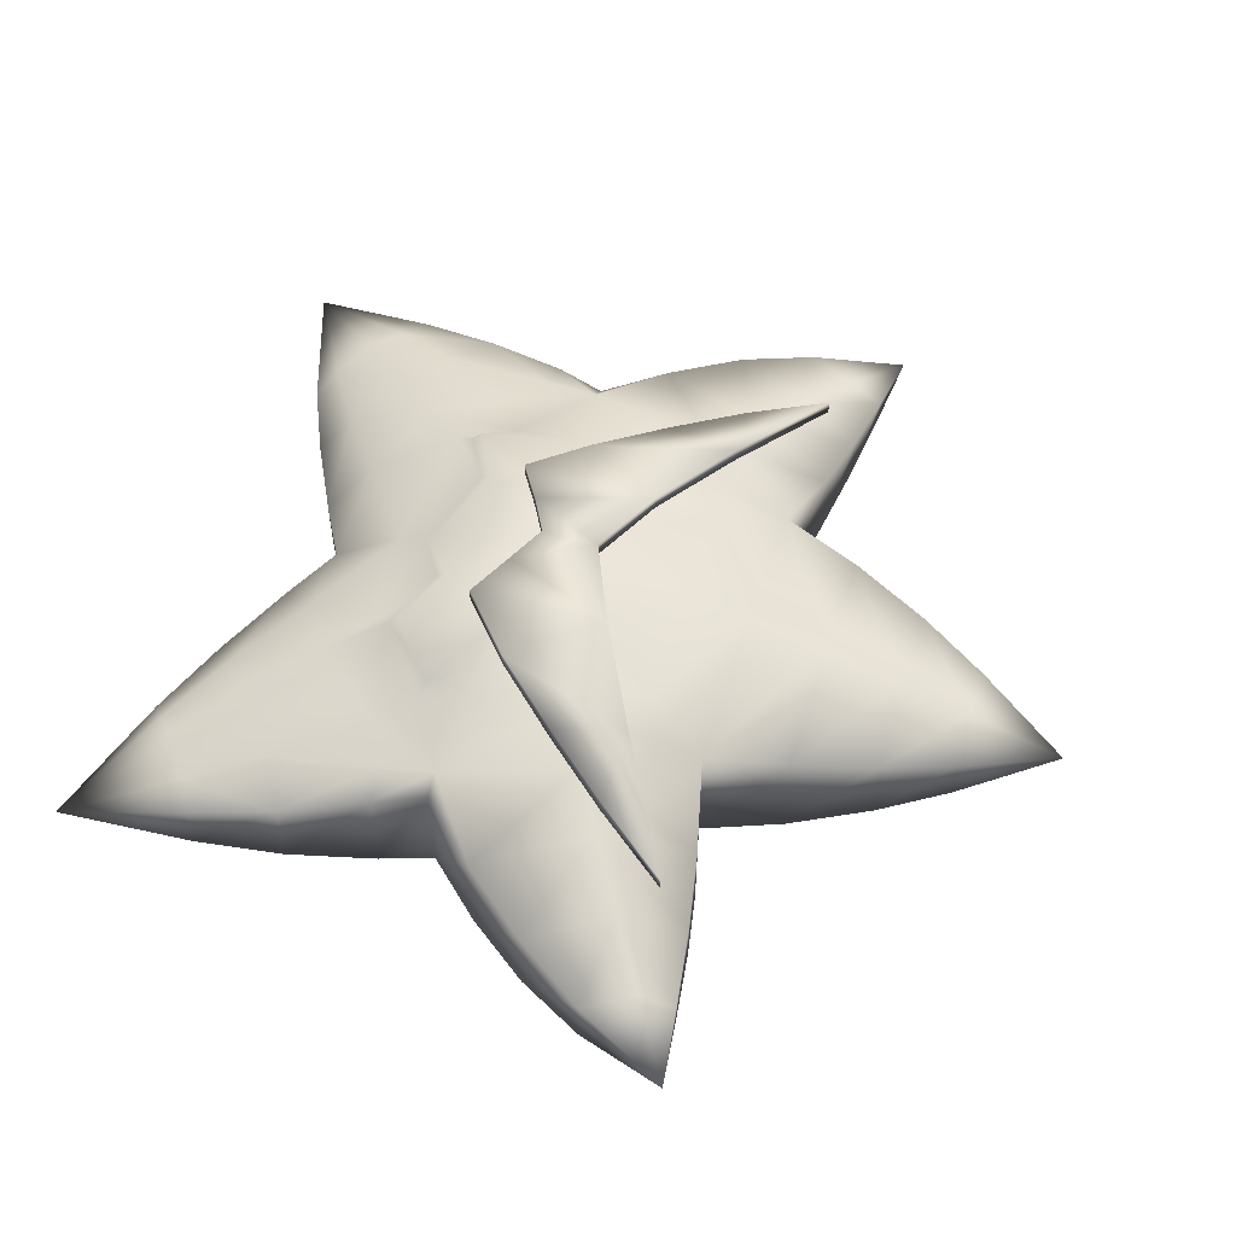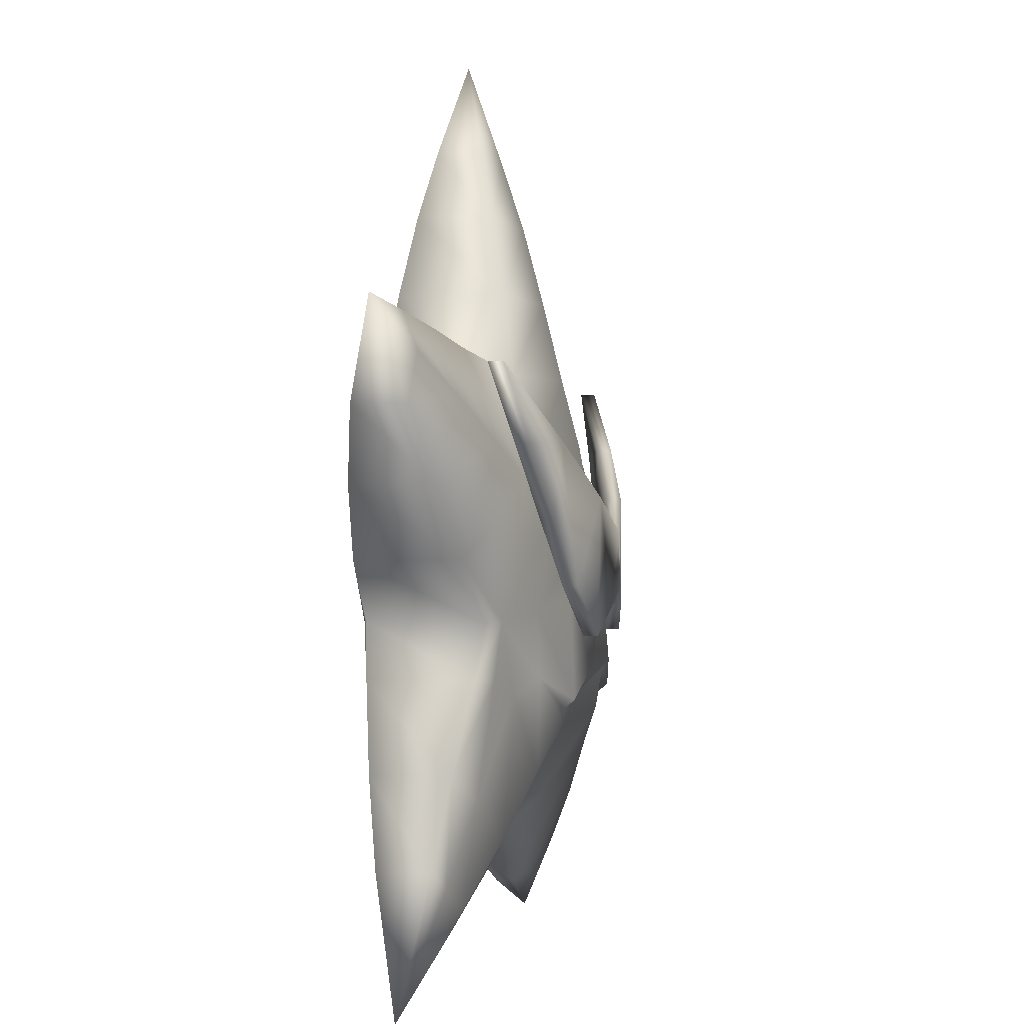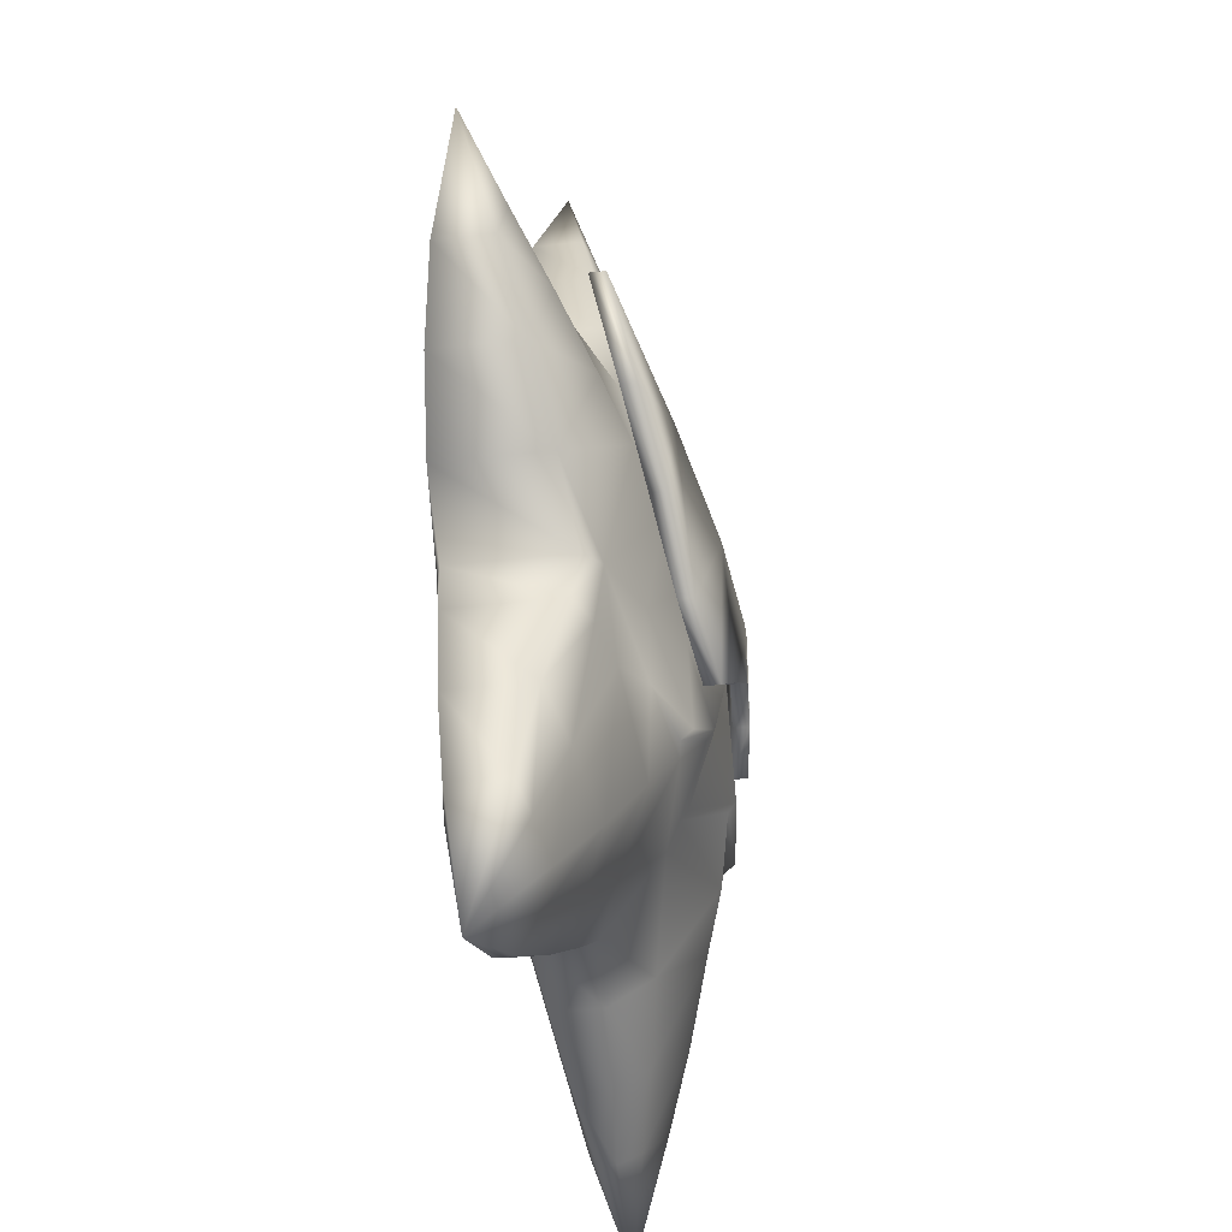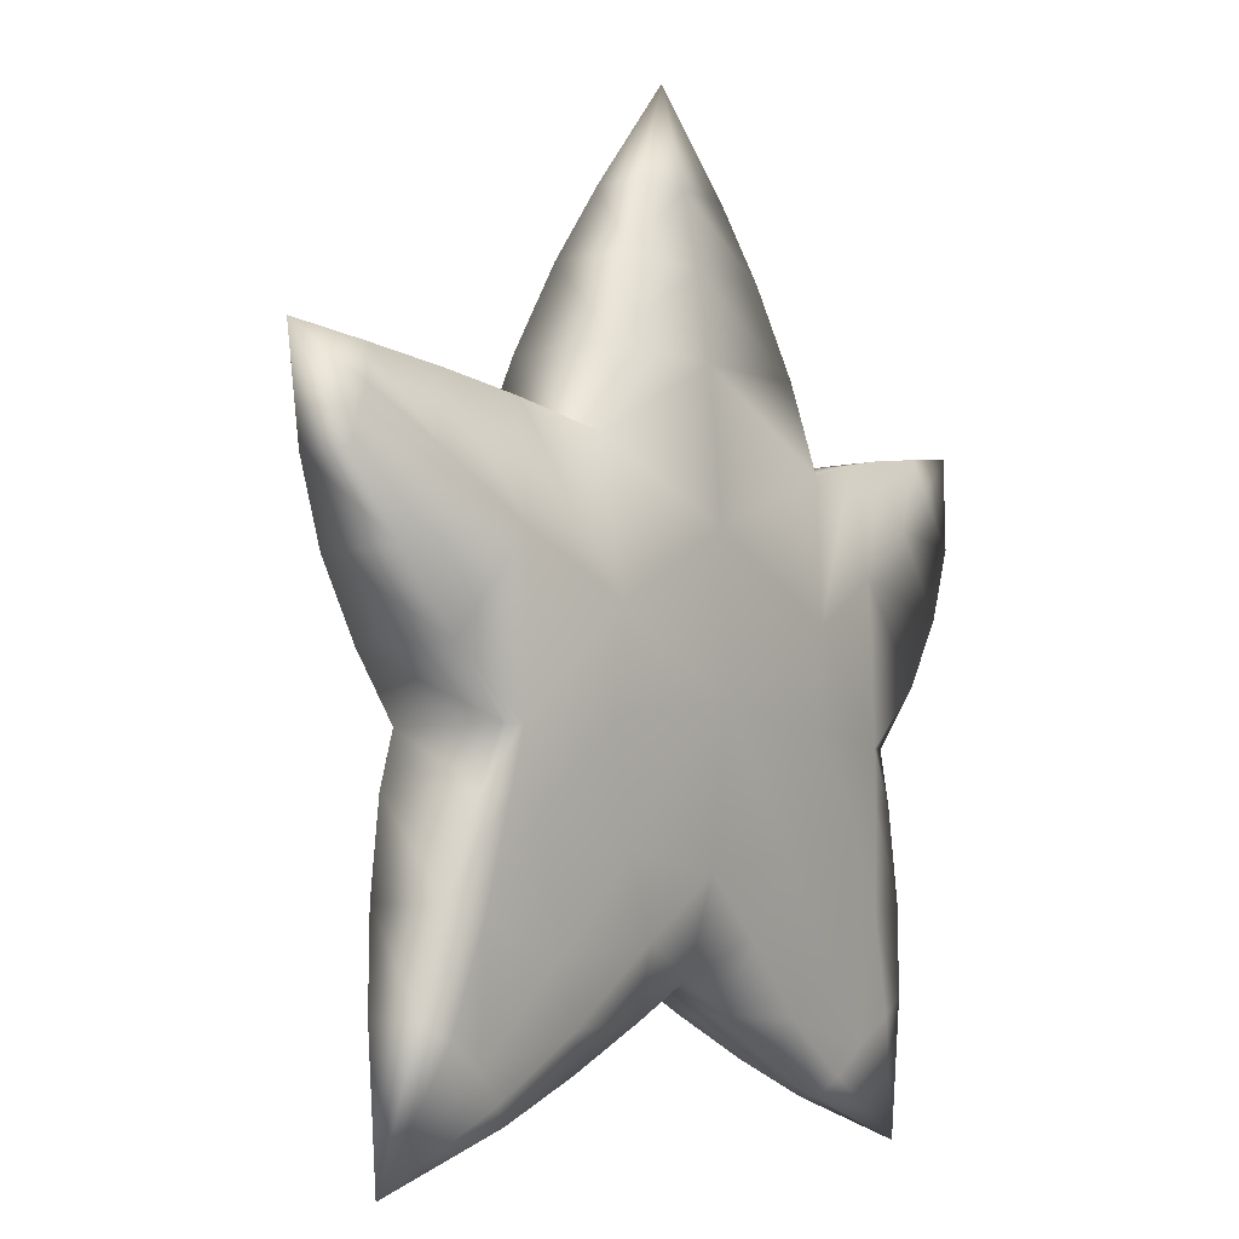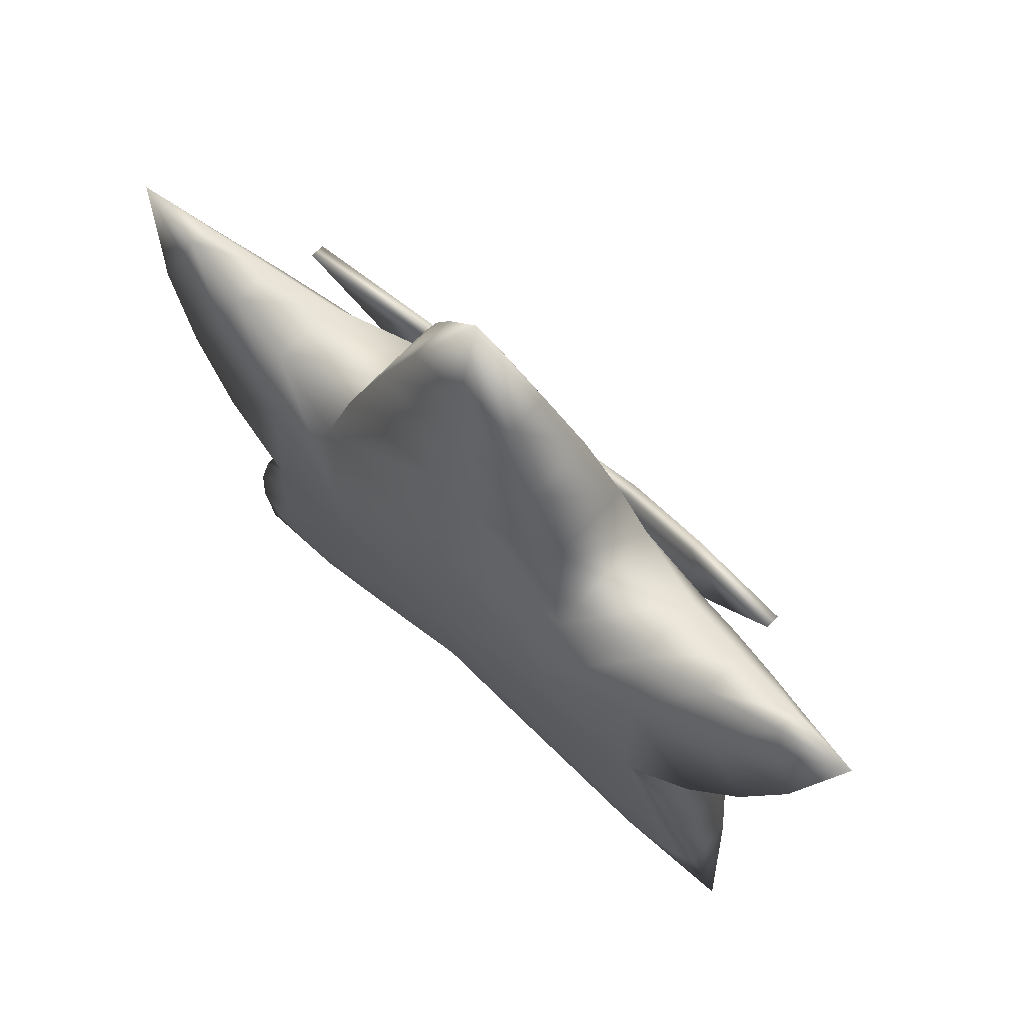
<metadata>
{"format":"obj","ext":"obj","renderer":"f3d","projection":"perspective","resolution":1024,"background":"white","views":[{"elev":53.5,"azim":107.5,"up":"+Z"},{"elev":-0.2,"azim":-80.3,"up":"+Y"},{"elev":-30.9,"azim":-80.3,"up":"+Y"},{"elev":-5.3,"azim":127.4,"up":"+Y"},{"elev":65.5,"azim":-137.6,"up":"+Y"}]}
</metadata>
<code>
v -0.2702 0.3875 -0.1069
v -0.2798 0.3294 -0.1009
v -0.3132 0.3315 -0.0949
v -0.291 0.3876 -0.1001
v -0.07913 0.2036 -0.09452
v 0 0.2638 -0.1053
v -0.1205 0.2814 -0.1051
v 0 0.4188 -0.1217
v -0.1567 0.399 -0.1168
v -0.2395 0.3161 -0.1034
v -0.1547 0.496 -0.1221
v -0.2635 0.5534 -0.1052
v -0.3504 0.4516 -0.0998
v 0 0.5757 -0.1165
v -0.258 0.6663 -0.08956
v -0.1256 0.5751 0.0547
v 0.000114 0.6459 0.05699
v 0 0.5716 0.07658
v 0.1256 0.5751 0.0547
v 0.1658 0.6437 0.03003
v 0.06655 0.4925 0.07876
v -0.06655 0.4925 0.07876
v 0 0.4908 0.09108
v 0 0.4188 0.1022
v -0.1715 0.3242 0.05965
v -0.1736 0.2278 0.05731
v -0.1289 0.2732 0.07745
v -0.133 0.2894 0.07851
v -0.133 0.2995 0.09028
v -0.1817 0.3952 0.05771
v -0.09084 0.407 0.07994
v -0.07041 0.3318 0.1003
v -0.07041 0.3217 0.09254
v 0 0.2912 0.06609
v 0 0.281 0.05774
v -0.2702 0.3875 0.03609
v 0 0.2505 0.04556
v -0.1018 0.1759 0.01944
v 0.1018 0.1759 0.01944
v 0.1289 0.2732 0.07745
v 0.07041 0.3318 0.1003
v 0.07041 0.3217 0.09254
v 0.133 0.2894 0.07851
v 0.09084 0.407 0.07994
v 0.133 0.2995 0.09028
v 0.1824 0.3507 0.0657
v 0.1759 0.3613 0.06503
v 0.1994 0.3451 0.0528
v 0.189 0.3642 0.05282
v 0.1817 0.3952 0.05771
v 0.234 0.3094 0.04174
v 0.2702 0.3875 0.03609
v 0.1736 0.2278 0.05731
v 0.291 0.3876 0.0204
v 0.3132 0.3315 0.0156
v -0.291 0.3876 0.0204
v -0.3132 0.3315 0.0156
v -0.234 0.3094 0.04174
v 0.07913 0.2036 -0.09452
v 0.1205 0.2814 -0.1051
v 0.2395 0.3161 -0.1034
v 0.2039 0.1889 -0.09244
v 0.1567 0.399 -0.1168
v 0.06535 0.1337 -0.07228
v 0.2702 0.3875 -0.1069
v 0.291 0.3876 -0.1001
v 0.3132 0.3315 -0.0949
v 0.3504 0.4516 -0.0998
v 0.2635 0.5534 -0.1052
v 0.1547 0.496 -0.1221
v 0.1658 0.6437 -0.1095
v 0.258 0.6663 -0.08956
v -0.2317 0.532 0.05503
v -0.3504 0.4516 0.01039
v -0.1735 0.4957 0.07391
v -0.1044 0.4608 0.09032
v 0.1044 0.4608 0.09032
v 0.1735 0.4957 0.07391
v 0.2317 0.532 0.05503
v 0.258 0.6663 -0.005434
v 0.3504 0.4516 0.01039
v 0 0.1701 -0.0143
v -0.06535 0.1337 -0.02019
v -0.06535 0.1337 -0.07228
v 0 0.1701 -0.07767
v -0.1658 0.6437 0.03003
v -0.1382 0.7312 0.01467
v -0.1382 0.7312 -0.1
v -0.1658 0.6437 -0.1095
v -0.3429 0.2375 -0.08543
v -0.3861 0 -0.04949
v -0.33 0.1256 -0.07959
v -0.2887 0.09891 -0.07528
v -0.1662 0.1284 -0.07959
v -0.259 0.06956 -0.06932
v -0.236 0.05086 -0.05876
v -0.2039 0.1889 -0.09244
v -0.2973 0.2262 -0.08857
v 0 0.6445 -0.112
v 0 0.7296 -0.1031
v 0 0.8173 -0.09061
v -0.101 0.82 -0.08692
v 0 0.8953 -0.07488
v 0 1 -0.04949
v -0.4991 0.7031 -0.04949
v -0.4185 0.6928 -0.0618
v -0.4269 0.657 -0.07021
v -0.4544 0.6015 -0.07816
v 0.1382 0.7312 0.01467
v 0 0.7314 0.03586
v 0 0.8167 0.01313
v -0.101 0.82 -0.003135
v 0 0.8924 -0.01185
v -0.06296 0.8952 -0.02235
v 0.06296 0.8952 -0.02235
v 0.101 0.82 -0.003135
v 0.1788 0.1207 0.002961
v 0.2334 0.1629 0.03128
v 0.2771 0.3283 0.02949
v 0.2599 0.06953 -0.01915
v 0.236 0.05086 -0.03929
v 0.3313 0.1248 -0.009341
v 0.2944 0.09891 0.000701
v 0.06535 0.1337 -0.02019
v 0.3429 0.2375 -0.001381
v -0.1788 0.1207 0.002961
v -0.236 0.05086 -0.03929
v -0.2599 0.06953 -0.01915
v -0.2944 0.09891 0.000701
v -0.3313 0.1248 -0.009341
v -0.3628 0.1443 -0.0183
v -0.2771 0.3283 0.02949
v -0.291 0.2062 0.01409
v -0.2334 0.1629 0.03128
v 0.1662 0.1284 -0.07959
v 0.236 0.05086 -0.05876
v 0.259 0.06956 -0.06932
v 0.3861 0 -0.04949
v 0.2887 0.09891 -0.07528
v 0.33 0.1256 -0.07959
v 0.3628 0.1443 -0.07425
v 0.2798 0.3294 -0.1009
v 0.2973 0.2262 -0.08857
v 0.1382 0.7312 -0.1
v 0.101 0.82 -0.08692
v 0.06296 0.8952 -0.07245
v 0.4081 0.5249 -0.09117
v 0.4991 0.7031 -0.04949
v 0.4544 0.6015 -0.07816
v 0.4269 0.657 -0.07021
v 0.4185 0.6928 -0.0618
v -0.4544 0.6015 -0.02187
v -0.4237 0.6538 -0.01898
v -0.29 0.5683 0.03469
v -0.4081 0.5249 -0.002981
v 0.4185 0.6928 -0.03569
v 0.4237 0.6538 -0.01898
v 0.4544 0.6015 -0.02187
v -0.4185 0.6928 -0.03569
v -0.3628 0.1443 -0.07425
v -0.4081 0.5249 -0.09117
v -0.1499 0.09006 -0.0293
v -0.1499 0.09006 -0.06543
v 0.1499 0.09006 -0.0293
v 0.1499 0.09006 -0.06543
v -0.06296 0.8952 -0.07245
v 0.3429 0.2375 -0.08543
v -0.3547 0.6109 -0.08852
v -0.3355 0.681 -0.07447
v 0.291 0.2062 0.01409
v 0.3628 0.1443 -0.0183
v -0.3429 0.2375 -0.001381
v 0.3355 0.681 -0.07447
v 0.3547 0.6109 -0.08852
v -0.3574 0.6124 0.008145
v 0.29 0.5683 0.03469
v 0.4081 0.5249 -0.002981
v 0.3574 0.6124 0.008145
v 0.3355 0.681 -0.02136
v -0.3355 0.681 -0.02136
v -0.258 0.6663 -0.005434
v 0.2716 0.5676 0.04971
v 0.2116 0.4936 0.06495
v 0.1968 0.574 0.07032
v 0.08617 0.5155 0.09596
v 0.1487 0.4214 0.07961
v 0.08974 0.3657 0.09343
v 0.04193 0.394 0.1018
v 0 0.4779 0.1047
v 0 0.4163 0.106
v 0.3294 0.6483 0.03177
v 0.1487 0.4214 0.09577
v 0.08974 0.3657 0.1096
v 0.2116 0.4936 0.08111
v 0.2716 0.5676 0.06587
v 0.3294 0.6483 0.04793
v 0.1968 0.574 0.08647
v 0.08617 0.5155 0.1121
v 0 0.4779 0.1209
v -0.08617 0.5155 0.09596
v -0.08617 0.5155 0.1121
v -0.1968 0.574 0.08647
v -0.1968 0.574 0.07032
v -0.3294 0.6483 0.03177
v -0.3294 0.6483 0.04793
v 0.04193 0.394 0.118
v 0 0.4163 0.1221
v -0.04193 0.394 0.118
v -0.08974 0.3657 0.1096
v -0.1487 0.4214 0.09577
v -0.2116 0.4936 0.08111
v -0.2716 0.5676 0.06587
v -0.04193 0.394 0.1018
v -0.08974 0.3657 0.09343
v -0.2116 0.4936 0.06495
v -0.2716 0.5676 0.04971
v -0.1487 0.4214 0.07961
g 14924_t.obj/AnonymousMesh0
f 1 2 3
f 1 3 4
f 85 5 6
f 6 7 8
f 8 7 9
f 9 10 1
f 1 11 9
f 8 9 11
f 11 1 12
f 1 4 13
f 8 11 14
f 89 14 11
f 89 11 15
f 16 17 86
f 18 17 16
f 18 19 17
f 20 17 19
f 19 18 21
f 16 22 18
f 23 21 18
f 18 22 23
f 24 21 23
f 24 23 22
f 25 26 27
f 28 25 27
f 25 28 29
f 25 29 30
f 30 29 31
f 29 32 31
f 28 32 29
f 33 28 27
f 28 33 32
f 33 34 32
f 33 35 34
f 27 35 33
f 36 25 30
f 37 35 27
f 27 38 37
f 37 38 82
f 82 39 37
f 37 39 40
f 37 40 35
f 24 32 34
f 31 32 24
f 35 41 34
f 24 34 41
f 40 42 35
f 35 42 41
f 40 43 42
f 41 44 24
f 45 44 41
f 43 46 45
f 46 44 45
f 47 44 46
f 46 48 47
f 46 43 48
f 47 48 49
f 49 50 47
f 44 47 50
f 43 51 48
f 52 50 49
f 52 49 48
f 48 51 52
f 42 43 45
f 42 45 41
f 40 53 43
f 54 52 55
f 36 56 57
f 36 58 25
f 6 59 85
f 60 59 6
f 60 6 8
f 60 61 62
f 8 63 60
f 60 63 61
f 85 59 64
f 63 65 61
f 66 67 65
f 66 65 68
f 65 69 68
f 8 70 63
f 63 70 65
f 8 14 70
f 70 69 65
f 71 70 14
f 71 72 70
f 36 73 74
f 36 74 56
f 36 30 75
f 30 76 75
f 31 76 30
f 24 76 31
f 21 77 19
f 24 77 21
f 19 78 20
f 77 50 78
f 52 78 50
f 20 79 80
f 54 81 52
f 44 50 77
f 24 44 77
f 86 75 16
f 16 76 22
f 24 22 76
f 56 74 13
f 56 13 4
f 82 83 84
f 82 84 85
f 86 87 88
f 86 88 89
f 20 80 72
f 20 72 71
f 54 55 67
f 54 67 66
f 3 2 90
f 91 92 93
f 5 84 94
f 91 95 96
f 96 95 94
f 84 5 85
f 7 6 5
f 7 5 97
f 10 2 1
f 10 98 2
f 10 9 7
f 13 12 1
f 12 15 11
f 99 14 89
f 99 89 100
f 88 100 89
f 88 101 100
f 102 101 88
f 101 102 103
f 104 103 166
f 105 106 107
f 105 107 108
f 109 110 20
f 110 109 111
f 110 111 87
f 87 86 110
f 112 87 111
f 111 113 112
f 112 113 114
f 104 114 113
f 104 113 115
f 111 116 113
f 116 111 109
f 17 20 110
f 17 110 86
f 26 38 27
f 53 51 43
f 53 40 39
f 39 117 53
f 53 117 118
f 51 119 52
f 138 120 121
f 138 122 123
f 39 124 117
f 124 39 82
f 55 119 125
f 55 52 119
f 83 82 38
f 38 26 126
f 38 126 83
f 127 128 91
f 91 128 129
f 91 130 131
f 57 132 36
f 58 26 25
f 58 36 132
f 58 132 133
f 26 58 134
f 59 135 64
f 136 135 137
f 136 137 138
f 138 137 139
f 138 140 141
f 61 65 142
f 61 142 143
f 67 142 65
f 69 70 72
f 99 100 71
f 99 71 14
f 144 71 100
f 100 101 144
f 101 103 145
f 145 144 101
f 104 146 103
f 68 69 147
f 148 149 150
f 148 150 151
f 105 152 153
f 74 154 155
f 74 73 154
f 75 73 36
f 78 19 77
f 78 52 79
f 81 79 52
f 148 156 157
f 148 157 158
f 105 153 159
f 75 76 16
f 91 131 160
f 57 4 3
f 57 56 4
f 74 161 13
f 74 155 161
f 127 91 96
f 83 162 163
f 83 163 84
f 124 82 85
f 124 85 64
f 121 164 165
f 121 165 136
f 138 121 136
f 105 159 106
f 87 102 88
f 87 112 102
f 112 166 102
f 112 114 166
f 104 115 146
f 116 144 145
f 116 109 144
f 109 71 144
f 109 20 71
f 148 158 149
f 81 66 68
f 81 54 66
f 55 167 67
f 55 125 167
f 90 2 98
f 90 98 160
f 160 98 92
f 93 92 98
f 160 92 91
f 97 93 98
f 97 94 93
f 97 5 94
f 163 94 84
f 163 96 94
f 93 94 95
f 93 95 91
f 98 10 97
f 97 10 7
f 161 12 13
f 166 103 102
f 168 12 161
f 169 12 168
f 15 12 169
f 169 168 106
f 161 108 168
f 107 106 168
f 168 108 107
f 113 116 115
f 118 51 53
f 117 120 118
f 118 120 123
f 170 51 118
f 118 123 170
f 170 119 51
f 123 120 138
f 120 117 121
f 122 170 123
f 171 122 138
f 125 122 171
f 170 122 125
f 125 119 170
f 164 121 117
f 164 117 124
f 162 83 126
f 162 126 127
f 126 26 134
f 134 128 126
f 128 127 126
f 129 128 134
f 134 133 129
f 129 130 91
f 130 129 133
f 131 130 172
f 172 130 133
f 133 132 172
f 172 132 57
f 134 58 133
f 62 59 60
f 62 61 143
f 62 143 139
f 62 139 135
f 135 59 62
f 165 64 135
f 165 135 136
f 139 137 135
f 139 140 138
f 139 143 140
f 141 140 143
f 167 141 143
f 143 142 167
f 167 142 67
f 173 69 72
f 146 145 103
f 174 69 173
f 147 69 174
f 147 174 149
f 150 149 174
f 174 151 150
f 173 151 174
f 153 152 175
f 155 175 152
f 155 154 175
f 79 20 78
f 176 80 79
f 176 79 81
f 177 176 81
f 178 176 177
f 80 176 179
f 178 179 176
f 179 178 156
f 177 158 178
f 178 158 157
f 157 156 178
f 175 159 153
f 180 159 175
f 175 154 180
f 180 154 181
f 154 73 181
f 181 73 86
f 73 75 86
f 131 90 160
f 131 172 90
f 172 3 90
f 172 57 3
f 155 108 161
f 155 152 108
f 152 105 108
f 162 127 96
f 162 96 163
f 164 124 64
f 164 64 165
f 159 169 106
f 159 180 169
f 180 15 169
f 180 181 15
f 181 89 15
f 181 86 89
f 114 104 166
f 115 145 146
f 115 116 145
f 80 173 72
f 80 179 173
f 179 151 173
f 179 156 151
f 156 148 151
f 158 147 149
f 158 177 147
f 177 68 147
f 177 81 68
f 125 141 167
f 125 171 141
f 171 138 141
f 182 183 184
f 185 184 183
f 185 183 186
f 186 187 185
f 187 188 185
f 185 188 189
f 189 188 190
f 184 191 182
f 186 192 193
f 187 186 193
f 186 194 192
f 183 194 186
f 183 182 194
f 182 195 194
f 182 191 195
f 191 196 195
f 191 197 196
f 184 197 191
f 184 185 197
f 185 198 197
f 185 199 198
f 189 199 185
f 200 199 189
f 201 199 200
f 202 201 200
f 202 200 203
f 204 202 203
f 205 202 204
f 194 195 197
f 194 197 192
f 198 192 197
f 195 196 197
f 192 198 193
f 206 193 198
f 198 199 206
f 207 206 199
f 199 208 207
f 208 199 201
f 201 209 208
f 209 201 210
f 202 210 201
f 210 202 211
f 202 212 211
f 202 205 212
f 190 206 207
f 188 206 190
f 188 187 206
f 187 193 206
f 207 208 190
f 190 208 213
f 208 214 213
f 208 209 214
f 203 215 216
f 215 203 200
f 217 215 200
f 200 214 217
f 189 213 200
f 190 213 189
f 200 213 214
f 216 204 203
f 209 210 217
f 209 217 214
f 210 211 217
f 217 211 215
f 211 216 215
f 211 212 216
f 212 204 216
f 212 205 204

</code>
